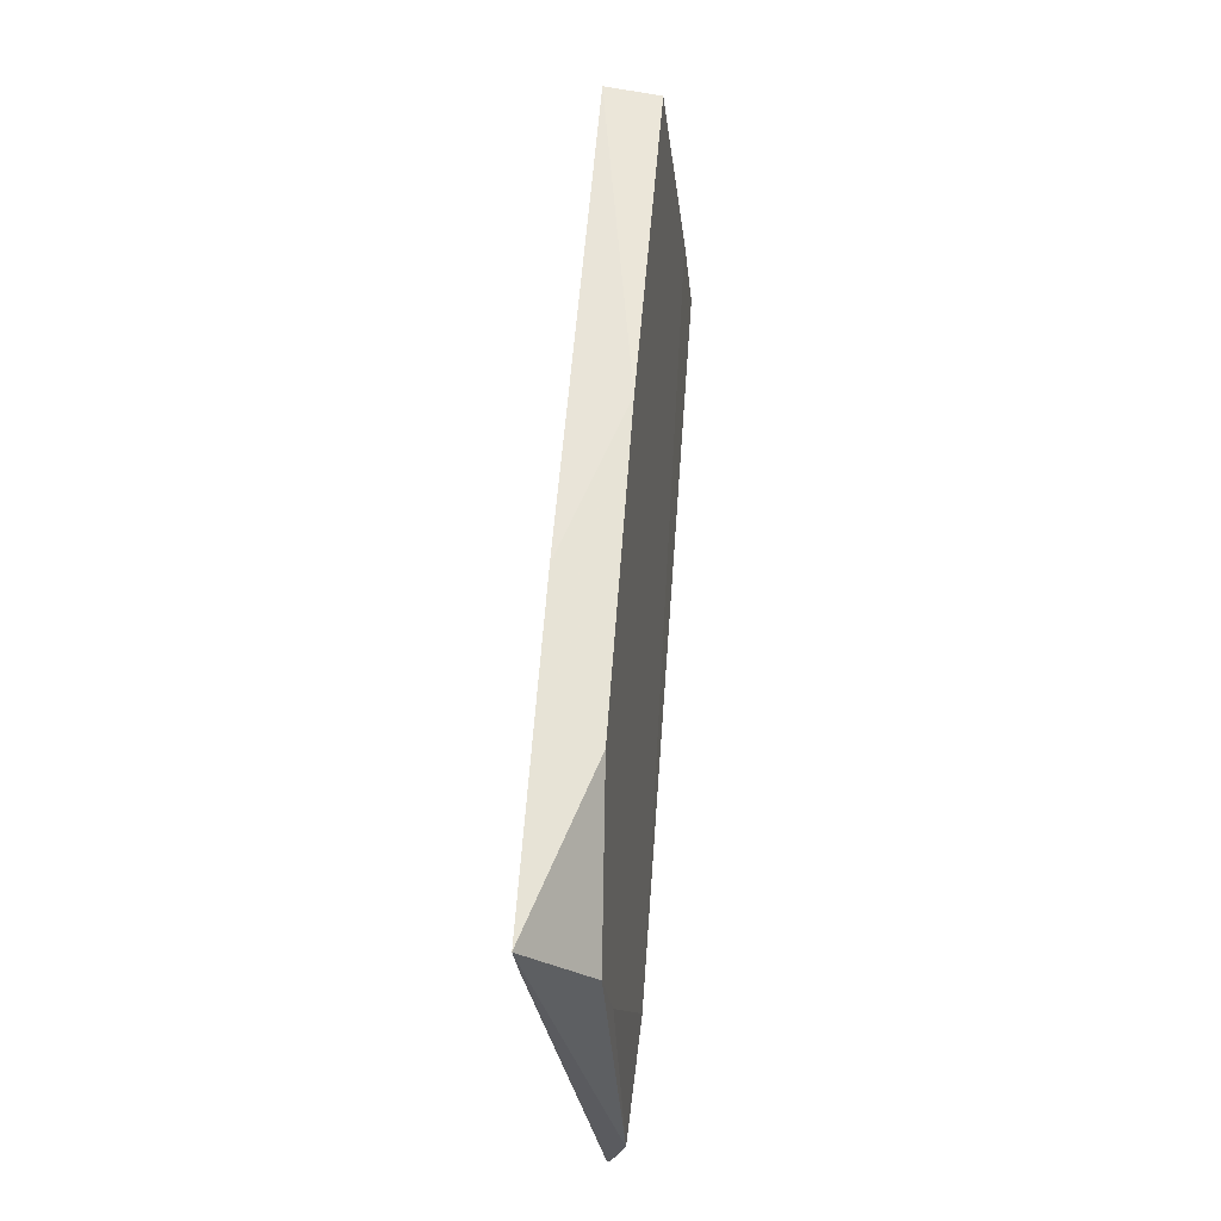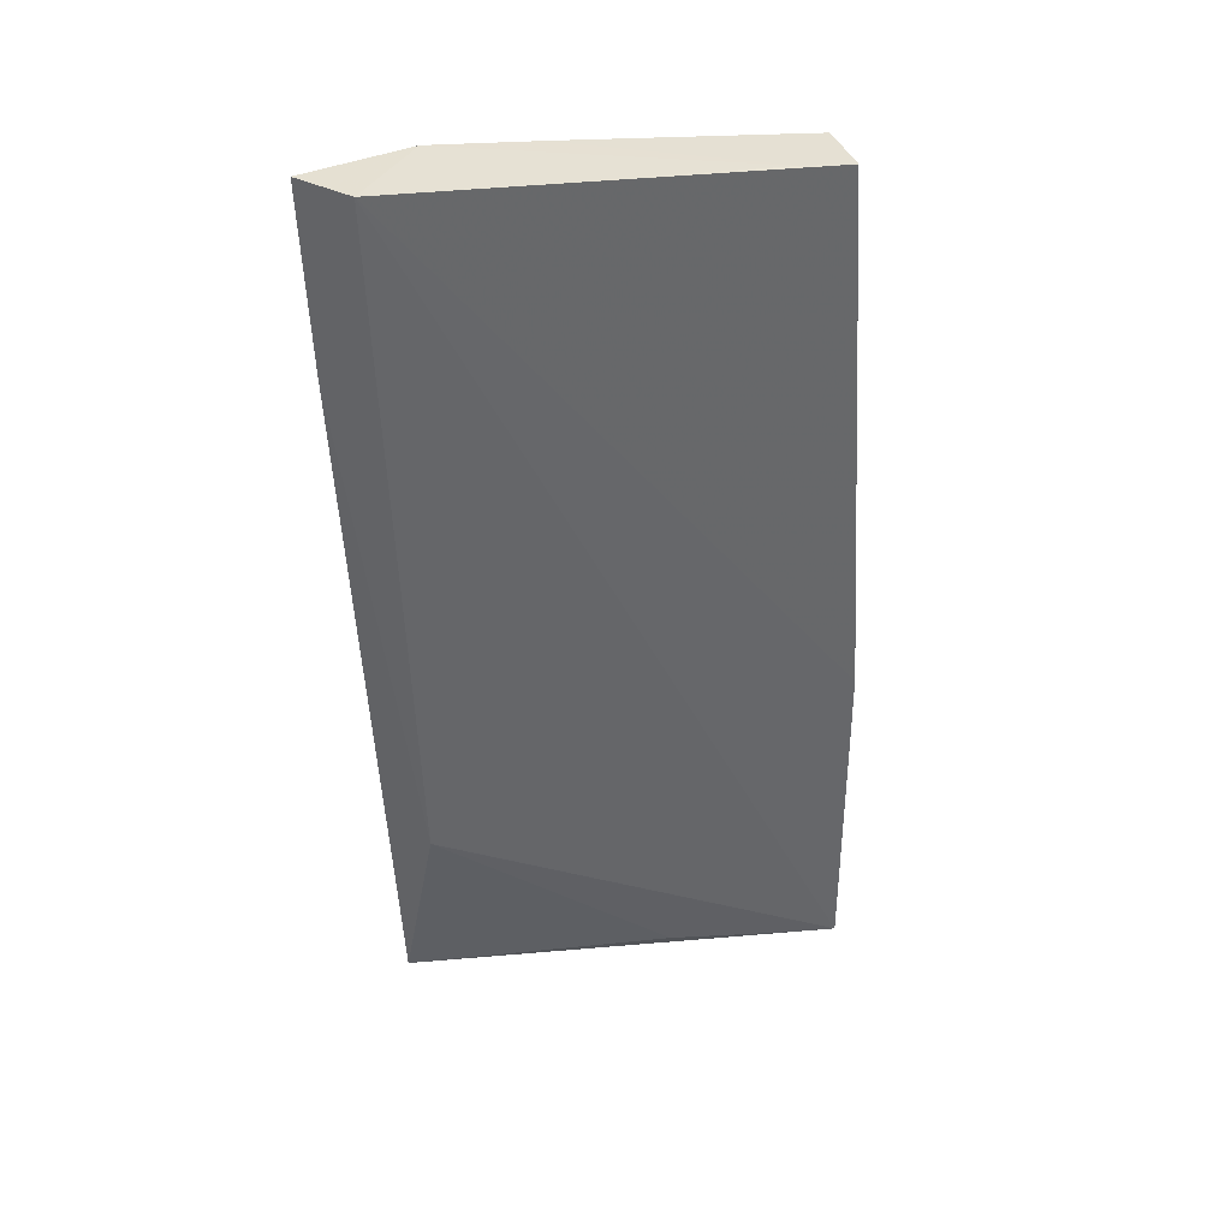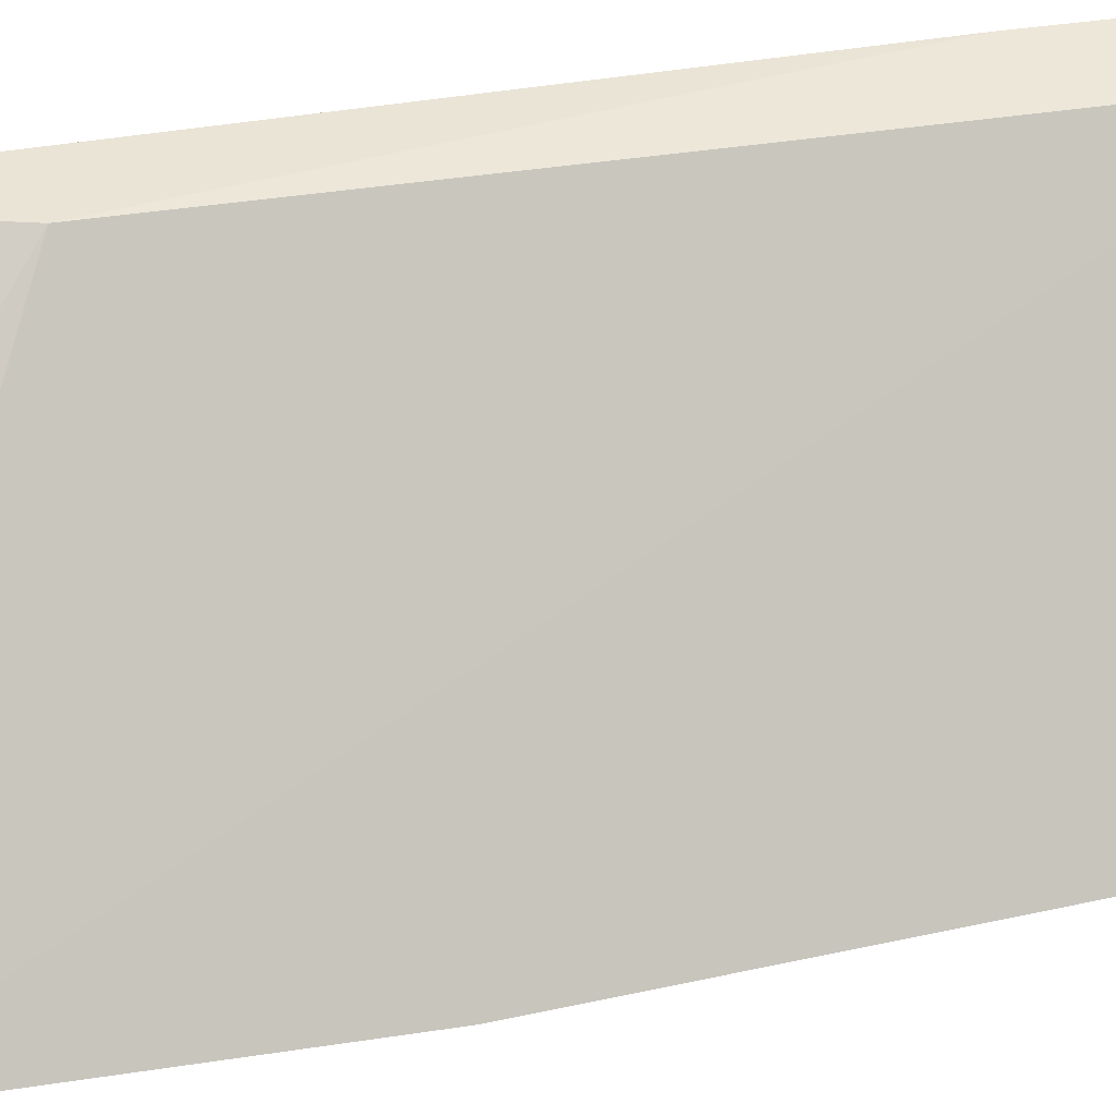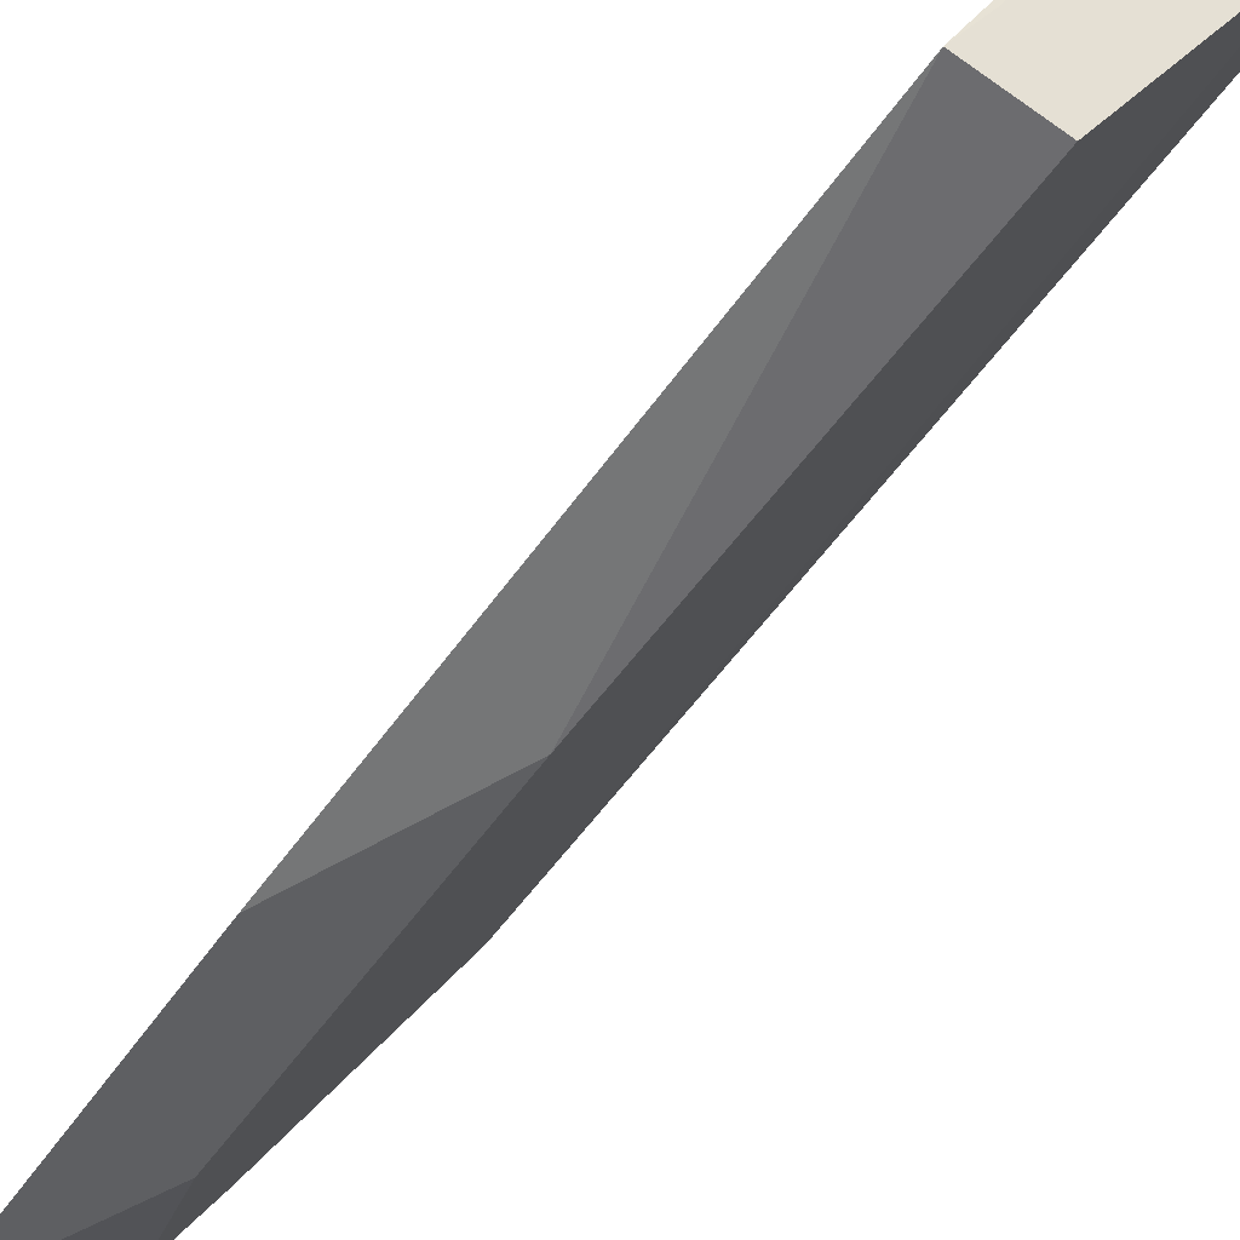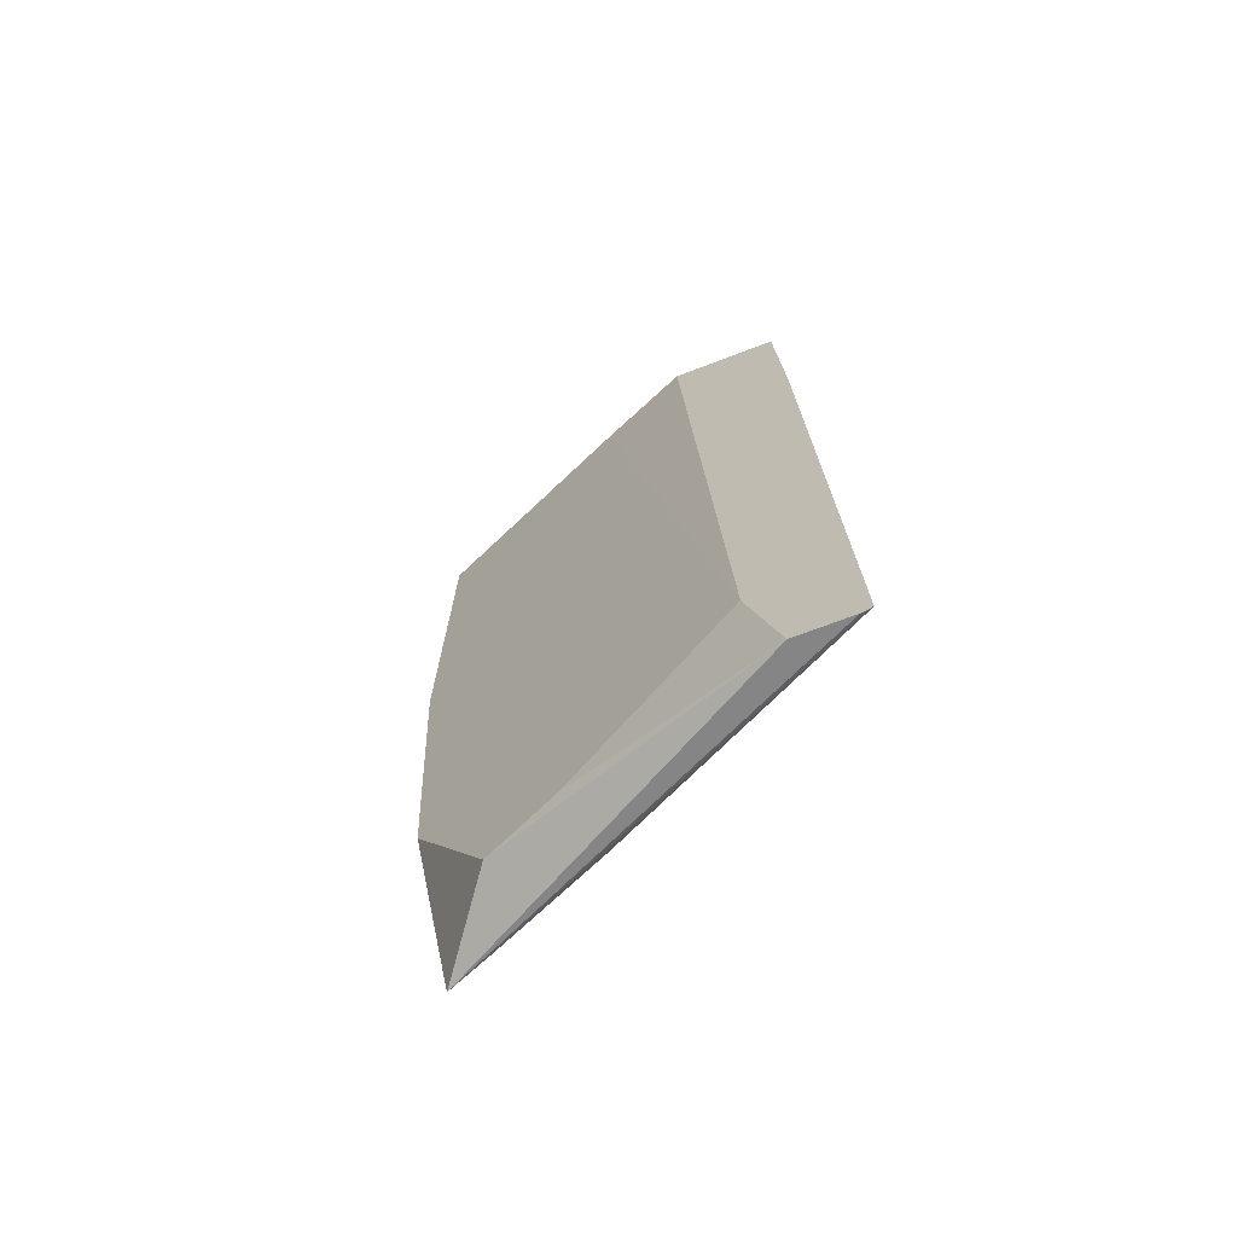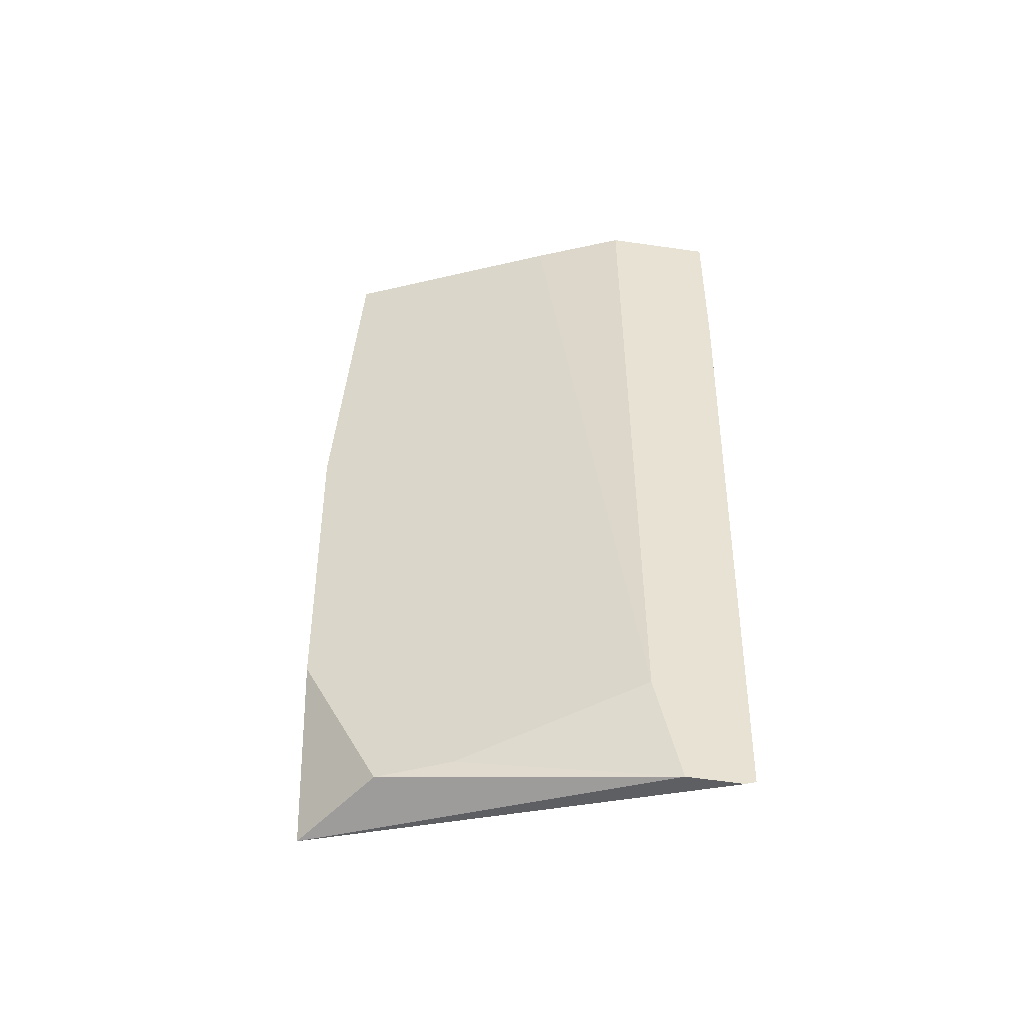
<metadata>
{"format":"obj","ext":"obj","renderer":"f3d","projection":"perspective","resolution":1024,"background":"white","views":[{"elev":-27.8,"azim":-27.0,"up":"+Z"},{"elev":42.6,"azim":-126.9,"up":"+Z"},{"elev":29.3,"azim":-103.0,"up":"+Y"},{"elev":-45.0,"azim":-25.7,"up":"+Y"},{"elev":-75.4,"azim":99.3,"up":"+Z"},{"elev":-55.0,"azim":70.1,"up":"+Z"}]}
</metadata>
<code>
v 0.0352 -0.002477 0.05735
v 0.03444 -0.006271 0.05735
v 0.03271 -0.002766 0.02497
v 0.02426 -0.01552 0.03865
v 0.02602 -0.01538 0.05751
v 0.02588 -0.01594 0.03294
v 0.03123 -0.002865 0.03282
v 0.03301 -0.003219 0.05751
v 0.03246 -0.005592 0.0291
v 0.02354 -0.01504 0.02688
v 0.0266 -0.01642 0.04471
v 0.03279 -0.002391 0.02511
v 0.02693 -0.01401 0.05751
v 0.02704 -0.01343 0.0271
v 0.02798 -0.01603 0.05735
v 0.03472 -0.002382 0.05075
v 0.02687 -0.01003 0.02676
v 0.03233 -0.004664 0.025
v 0.03254 -0.009204 0.05735
v 0.02444 -0.01367 0.0268
v 0.02857 -0.01115 0.02713
f 8 2 1
f 8 1 7
f 8 4 5
f 10 8 7
f 10 4 8
f 11 5 4
f 11 10 6
f 11 4 10
f 12 3 10
f 12 1 2
f 12 2 3
f 13 8 5
f 13 2 8
f 14 6 10
f 15 5 11
f 15 11 6
f 16 12 7
f 16 7 1
f 16 1 12
f 17 7 12
f 18 3 2
f 18 2 9
f 18 14 10
f 18 10 3
f 19 9 2
f 19 2 13
f 19 13 5
f 19 5 15
f 19 15 6
f 19 6 9
f 20 17 12
f 20 12 10
f 20 10 7
f 20 7 17
f 21 18 9
f 21 14 18
f 21 9 6
f 21 6 14

</code>
